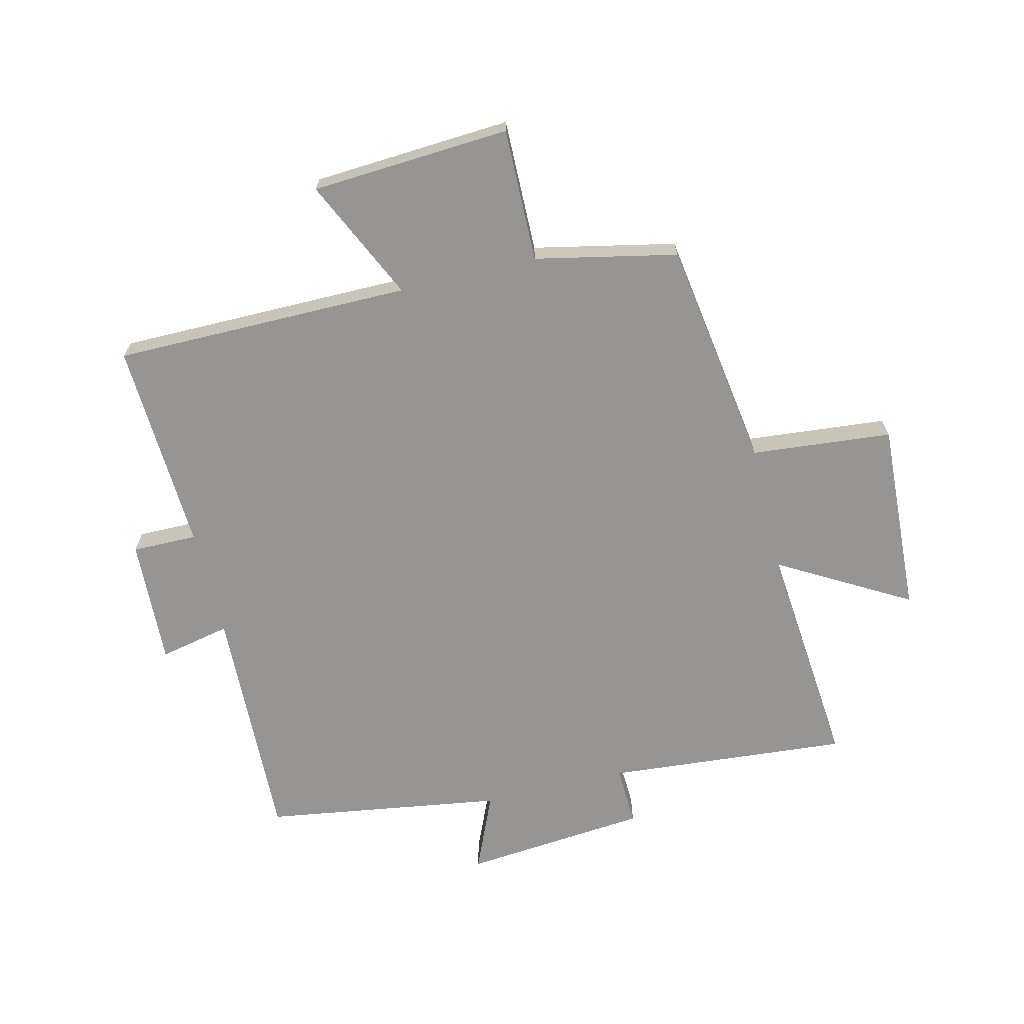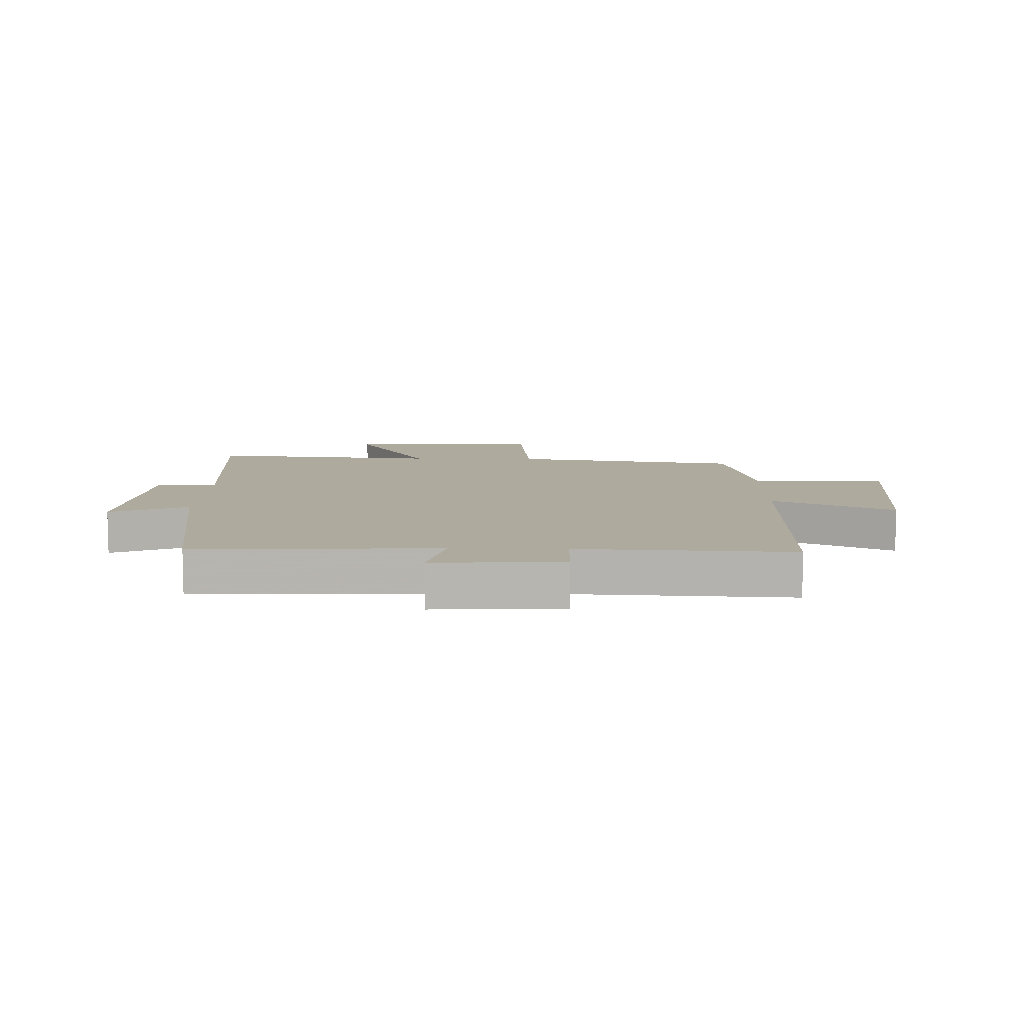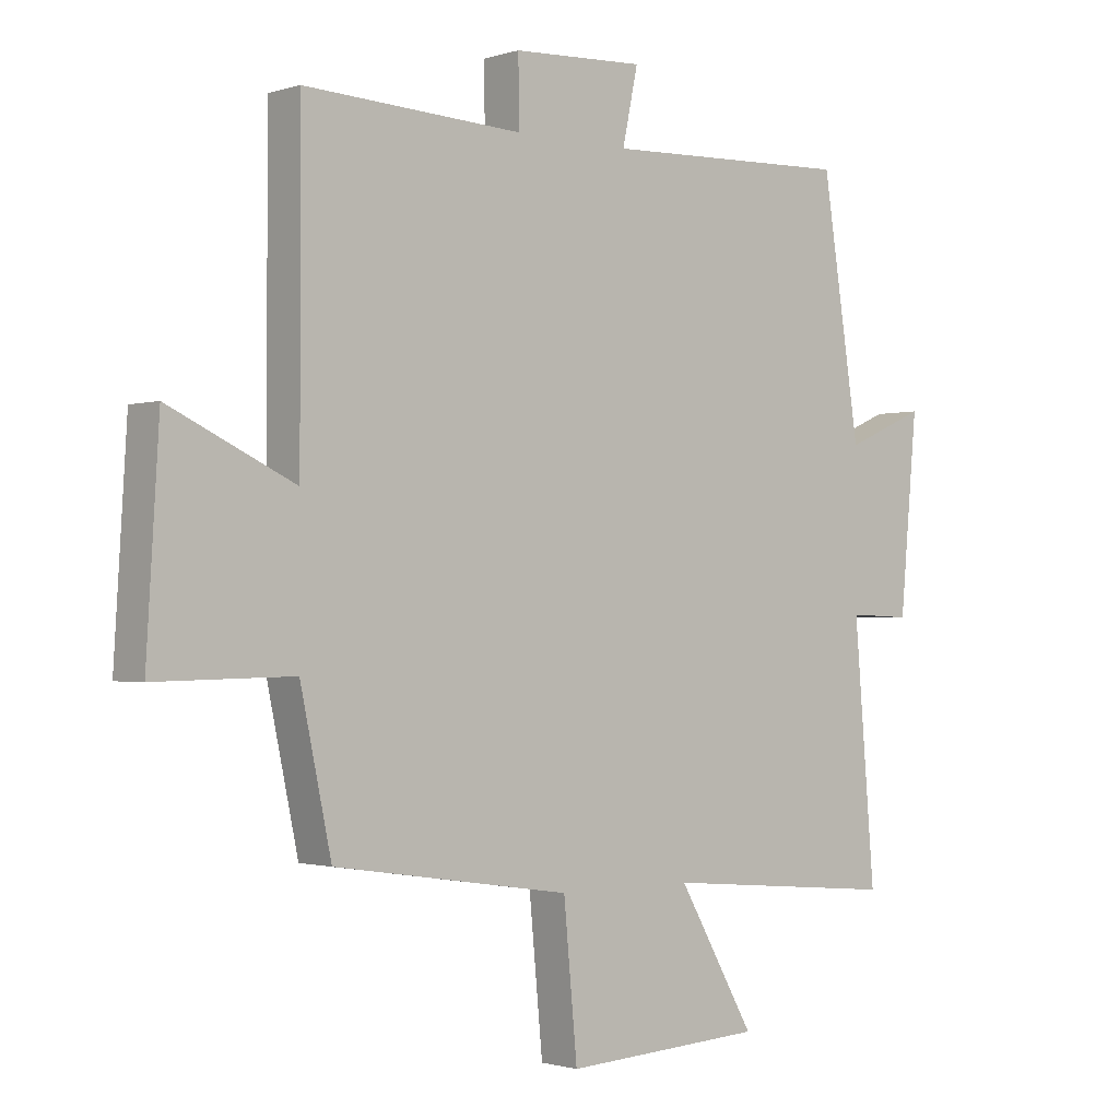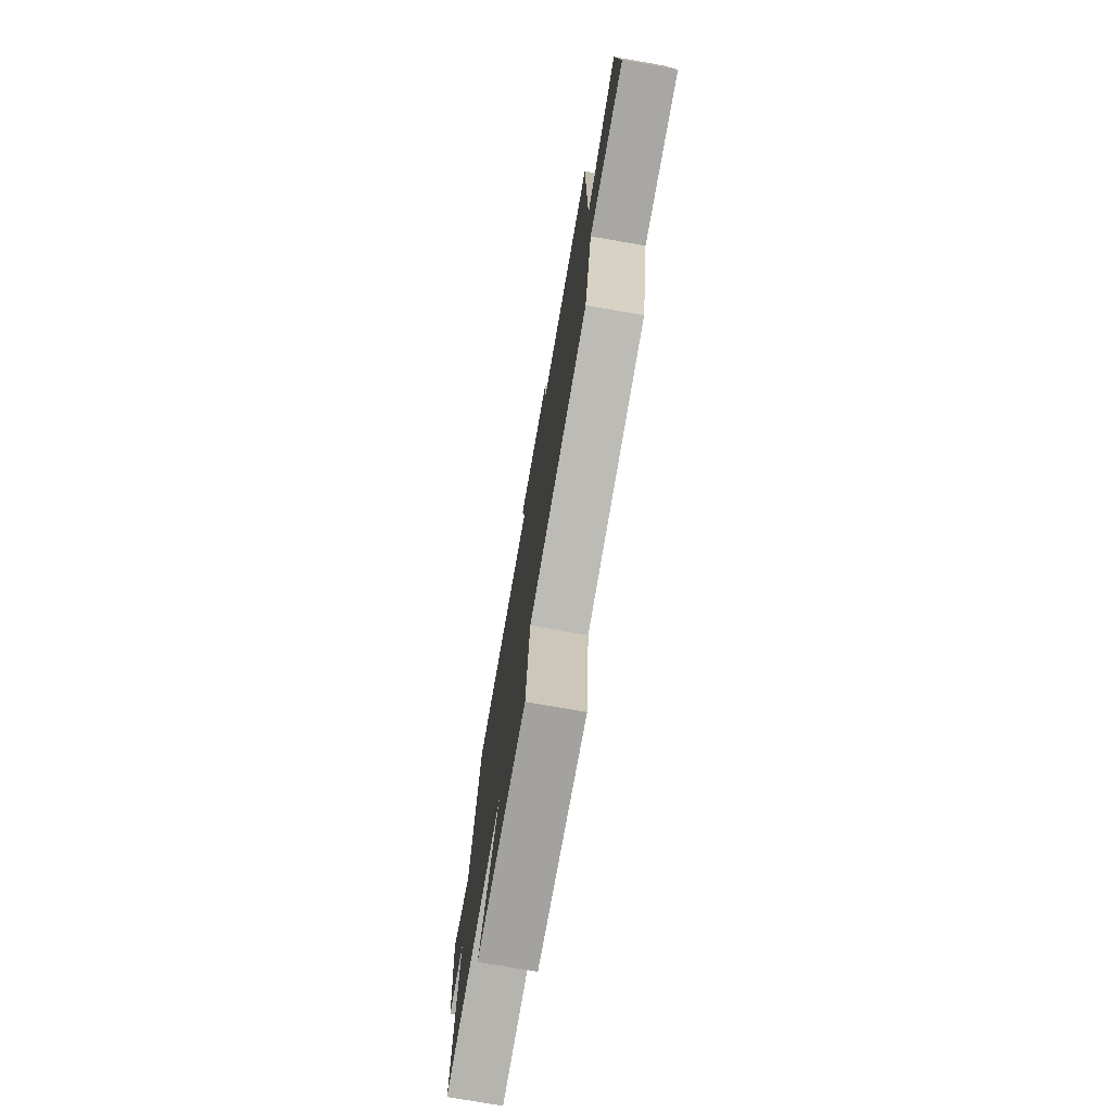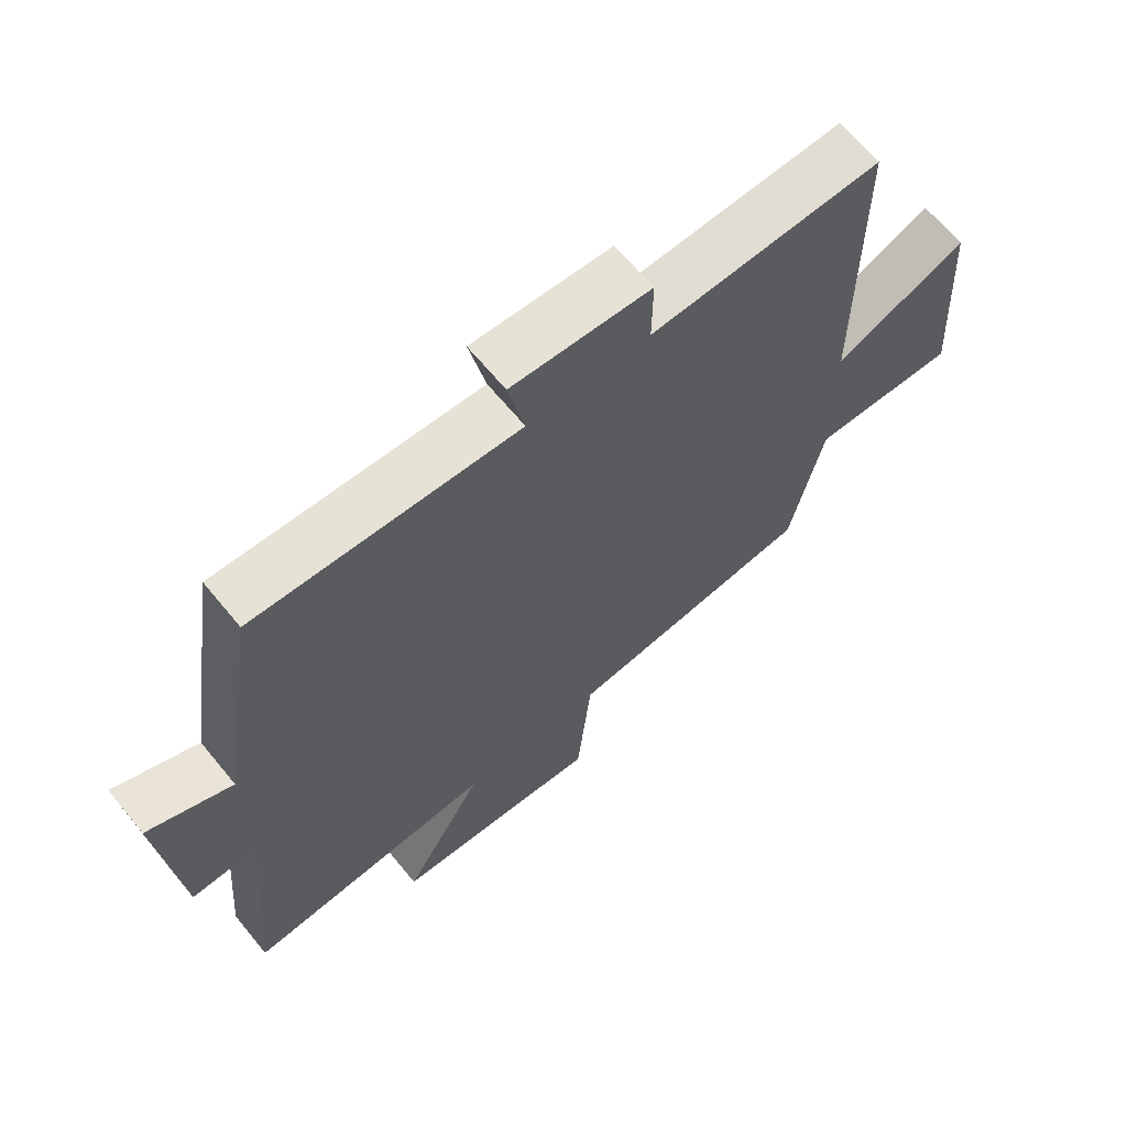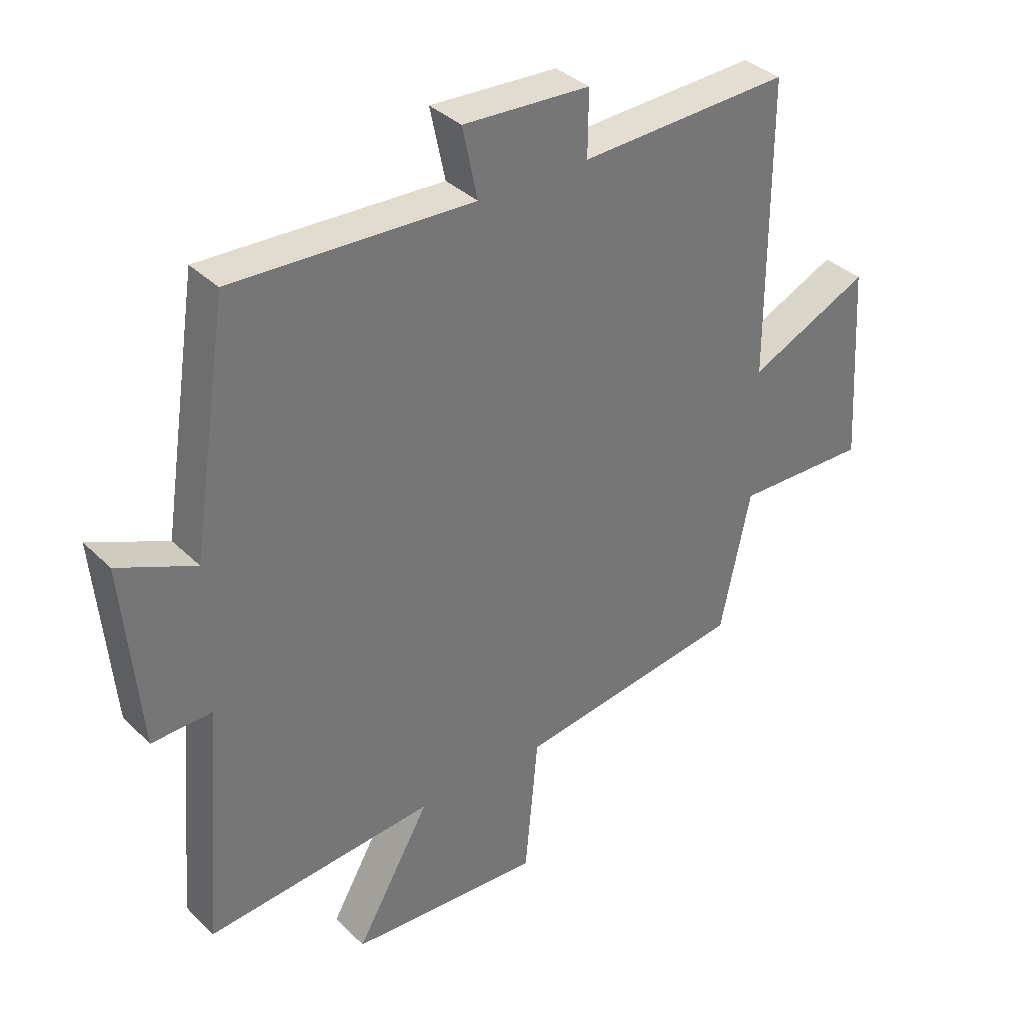
<metadata>
{"format":"obj","ext":"obj","renderer":"f3d","projection":"perspective","resolution":1024,"background":"white","views":[{"elev":-67.5,"azim":103.7,"up":"+Y"},{"elev":9.3,"azim":1.5,"up":"+Y"},{"elev":-1.3,"azim":138.7,"up":"+Z"},{"elev":-75.6,"azim":80.1,"up":"+Z"},{"elev":65.7,"azim":-39.4,"up":"+Z"},{"elev":35.5,"azim":-38.3,"up":"+Z"}]}
</metadata>
<code>
v 0.5 0.07 0.517
v 0.5 0.07 0.024
v 0.702 0.07 0.118
v 0.722 0.07 -0.212
v 0.5 0.07 -0.208
v 0.45 0.07 -0.443
v 0.069 0.07 -0.5
v 0.047 0.07 -0.734
v -0.275 0.07 -0.716
v -0.151 0.07 -0.5
v -0.534 0.07 -0.534
v -0.5 0.07 -0.131
v -0.601 0.07 -0.135
v -0.629 0.07 0.173
v -0.5 0.07 0.117
v -0.439 0.07 0.515
v -0.038 0.07 0.5
v -0.063 0.07 0.618
v 0.149 0.07 0.608
v 0.148 0.07 0.5
v 0.5 0 0.517
v 0.5 0 0.024
v 0.702 0 0.118
v 0.722 0 -0.212
v 0.5 0 -0.208
v 0.45 0 -0.443
v 0.069 0 -0.5
v 0.047 0 -0.734
v -0.275 0 -0.716
v -0.151 0 -0.5
v -0.534 0 -0.534
v -0.5 0 -0.131
v -0.601 0 -0.135
v -0.629 0 0.173
v -0.5 0 0.117
v -0.439 0 0.515
v -0.038 0 0.5
v -0.063 0 0.618
v 0.149 0 0.608
v 0.148 0 0.5
f 17 18 19 20
f 15 16 17
f 15 17 20
f 12 13 14 15
f 20 1 2
f 15 20 2
f 12 15 2
f 10 11 12 2
f 7 8 9 10
f 7 10 2
f 6 7 2
f 5 6 2
f 2 3 4 5
f 40 39 38 37
f 37 36 35
f 40 37 35
f 35 34 33 32
f 22 21 40
f 22 40 35
f 22 35 32
f 22 32 31 30
f 30 29 28 27
f 22 30 27
f 22 27 26
f 22 26 25
f 25 24 23 22
f 1 21 22 2
f 2 22 23 3
f 3 23 24 4
f 4 24 25 5
f 5 25 26 6
f 6 26 27 7
f 7 27 28 8
f 8 28 29 9
f 9 29 30 10
f 10 30 31 11
f 11 31 32 12
f 12 32 33 13
f 13 33 34 14
f 14 34 35 15
f 15 35 36 16
f 16 36 37 17
f 17 37 38 18
f 18 38 39 19
f 19 39 40 20
f 20 40 21 1

</code>
